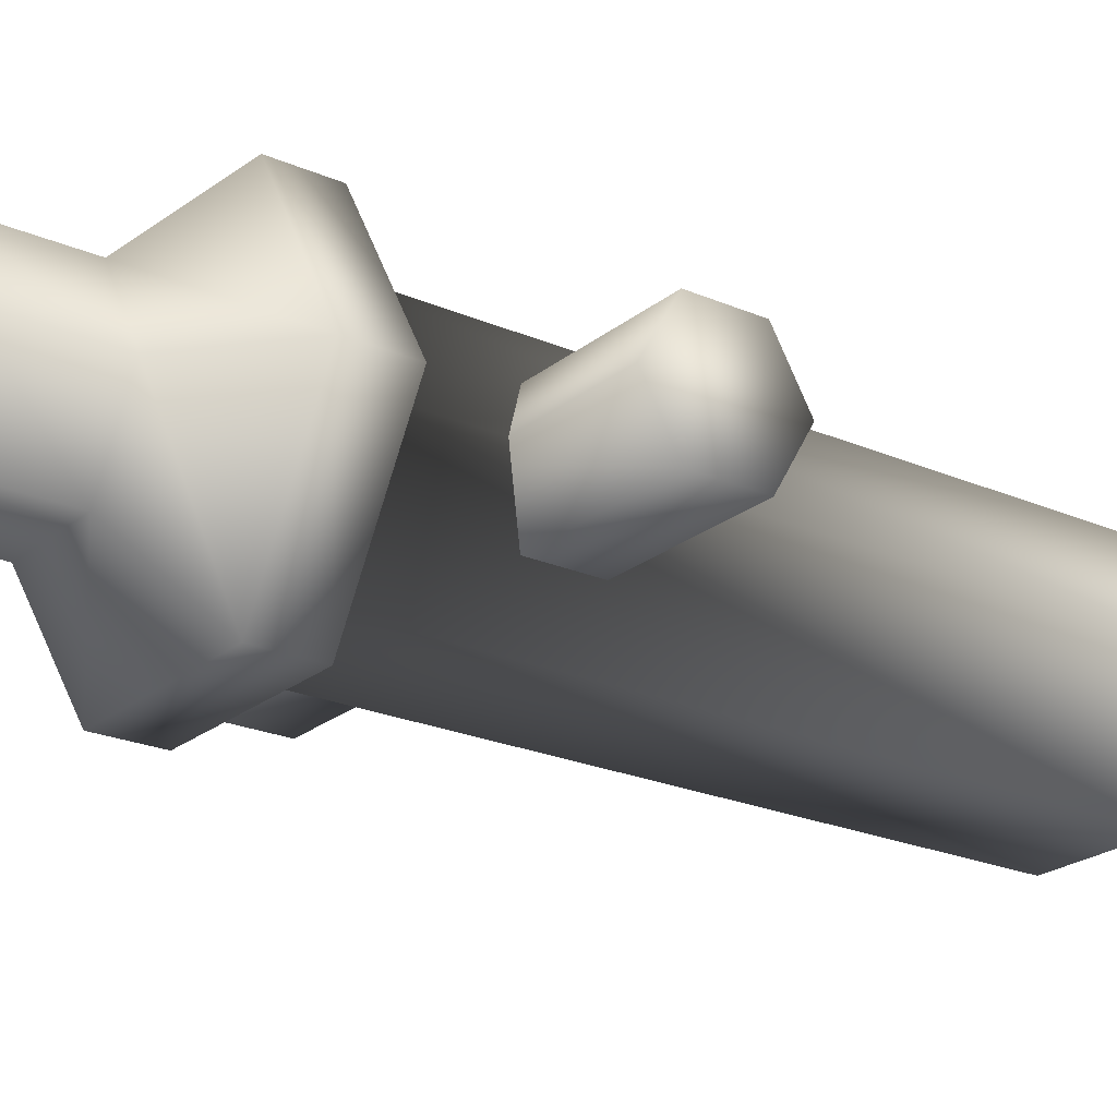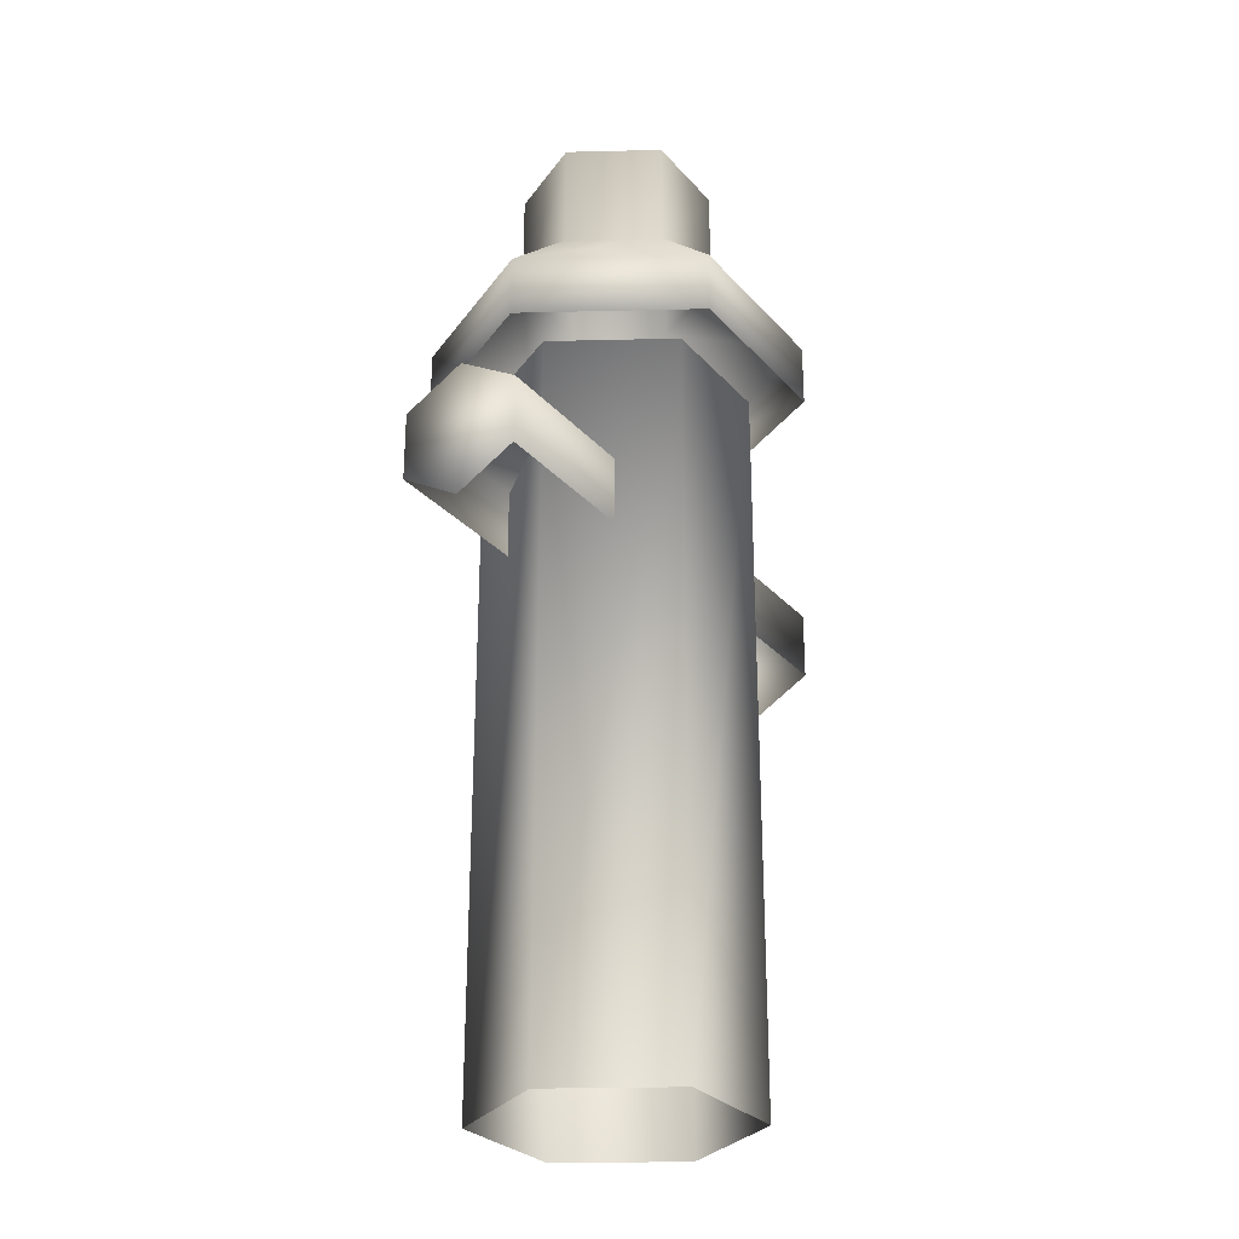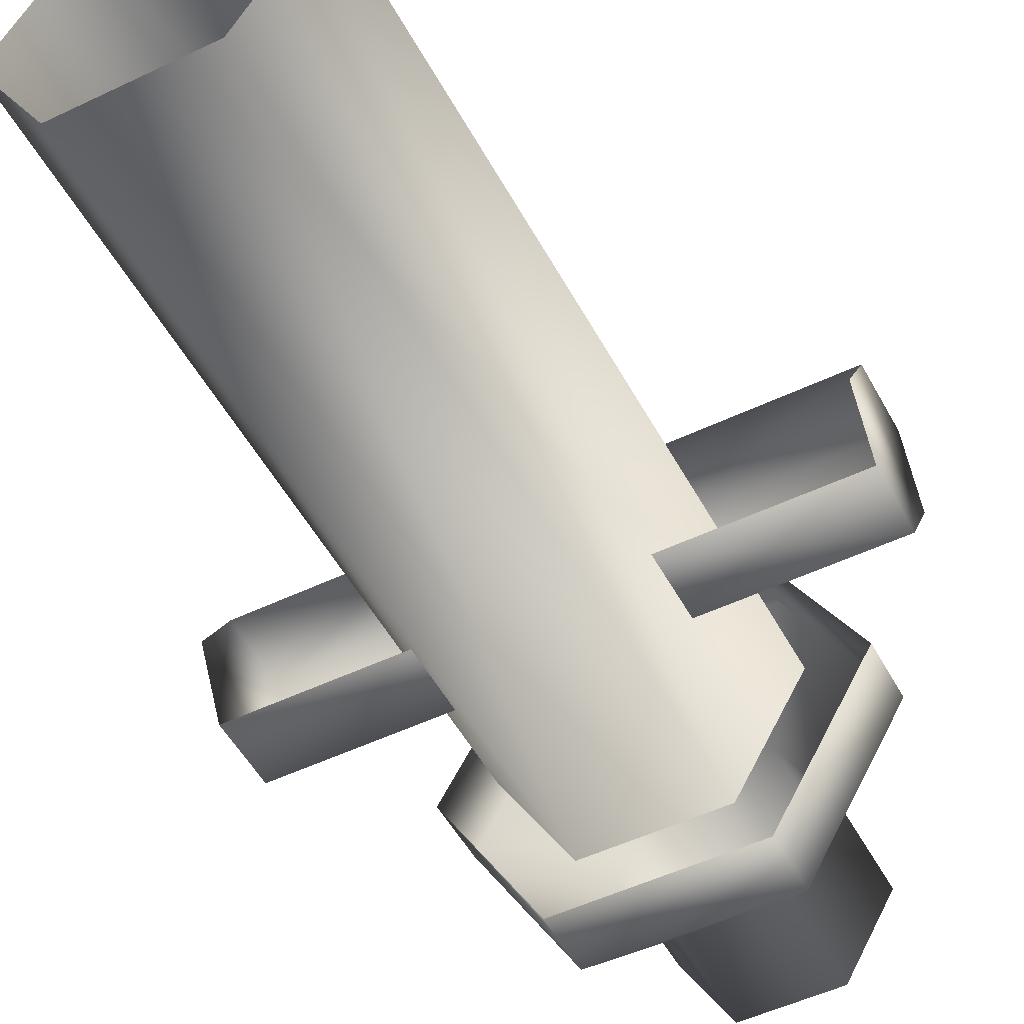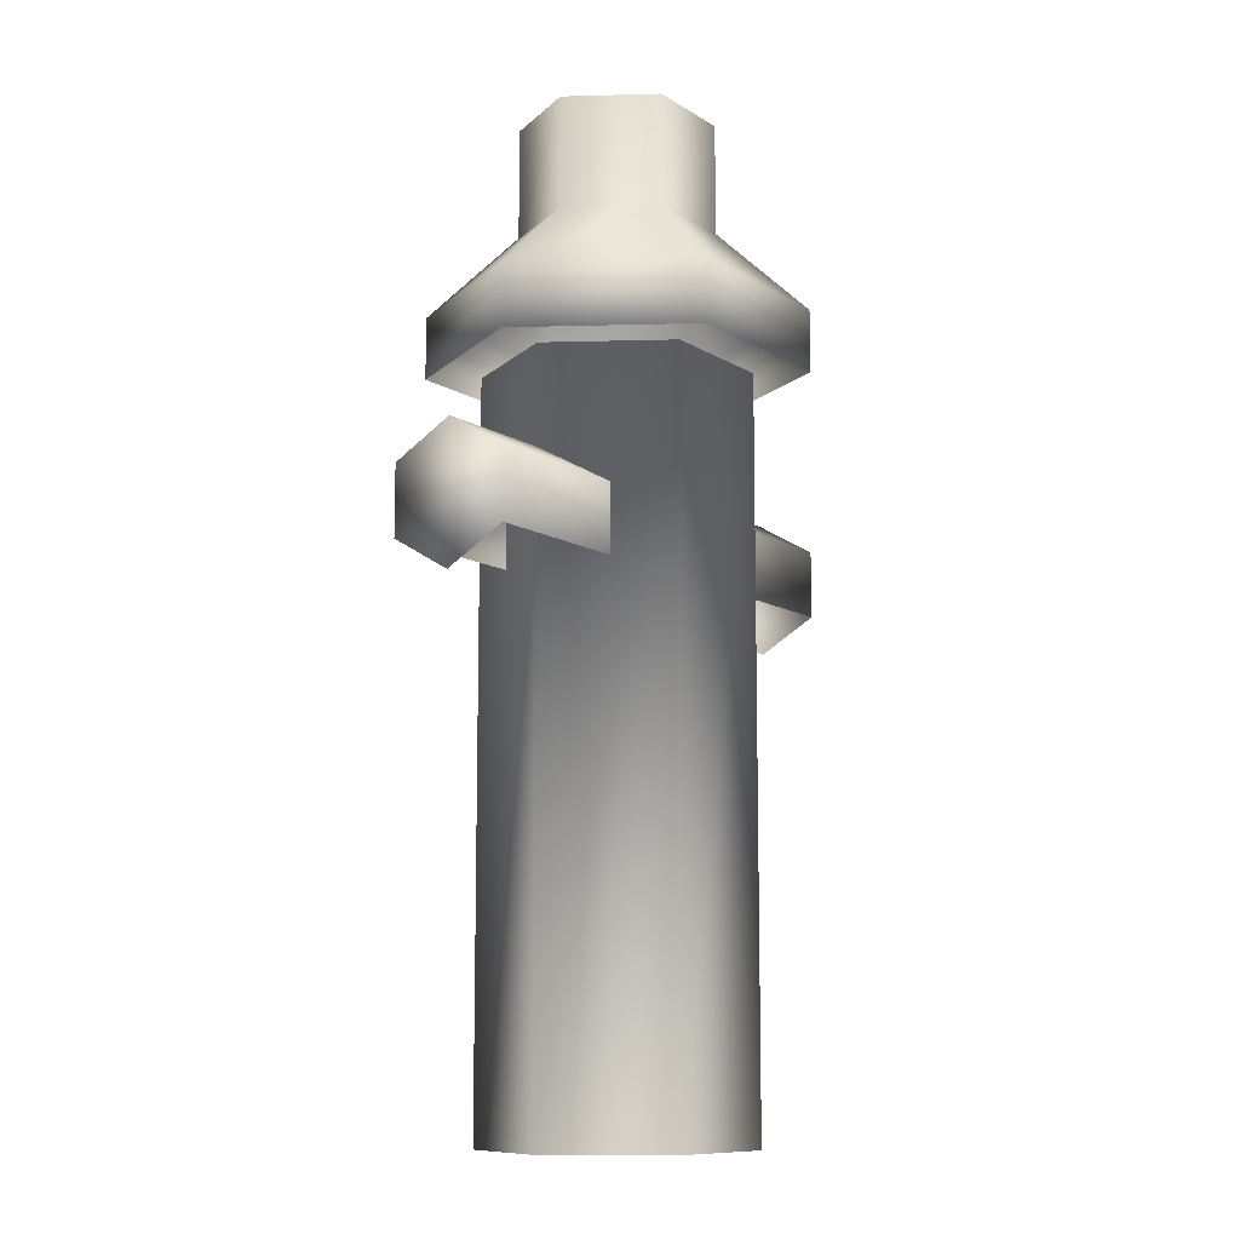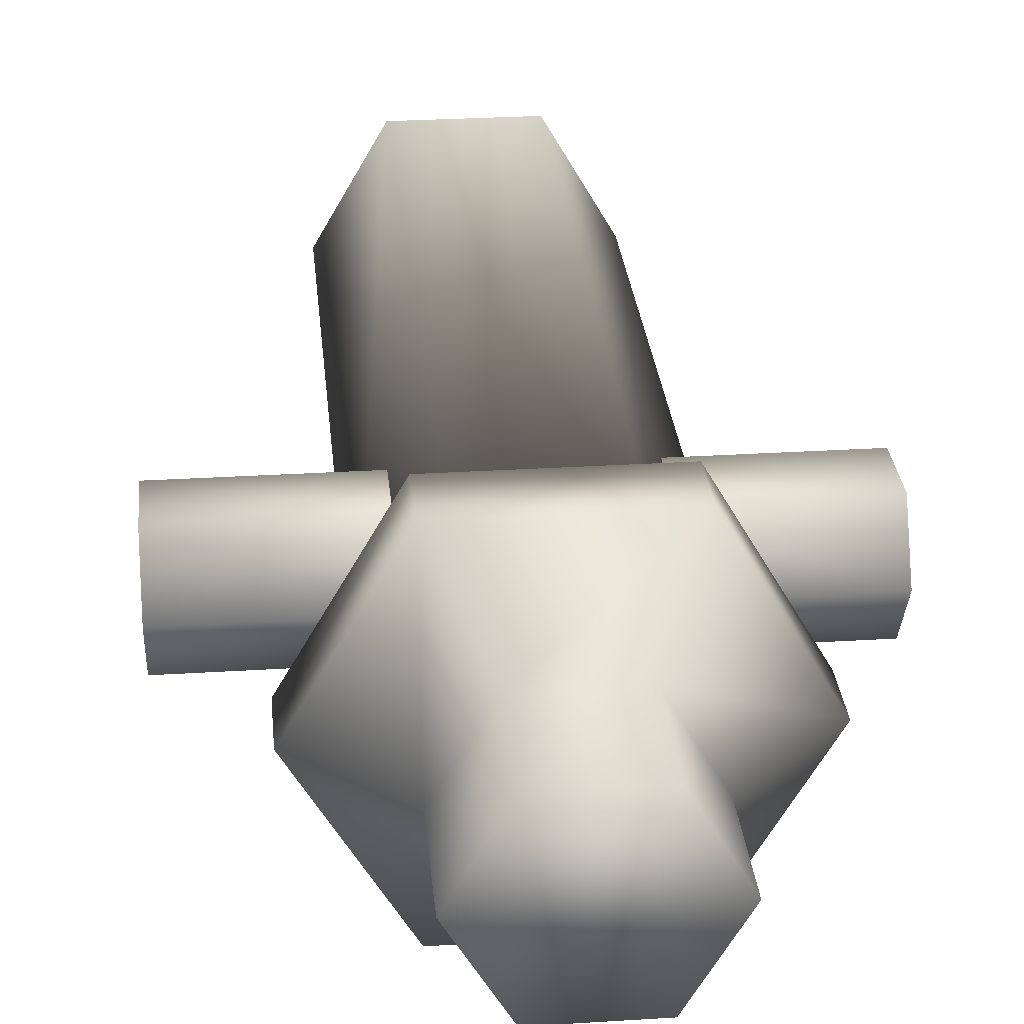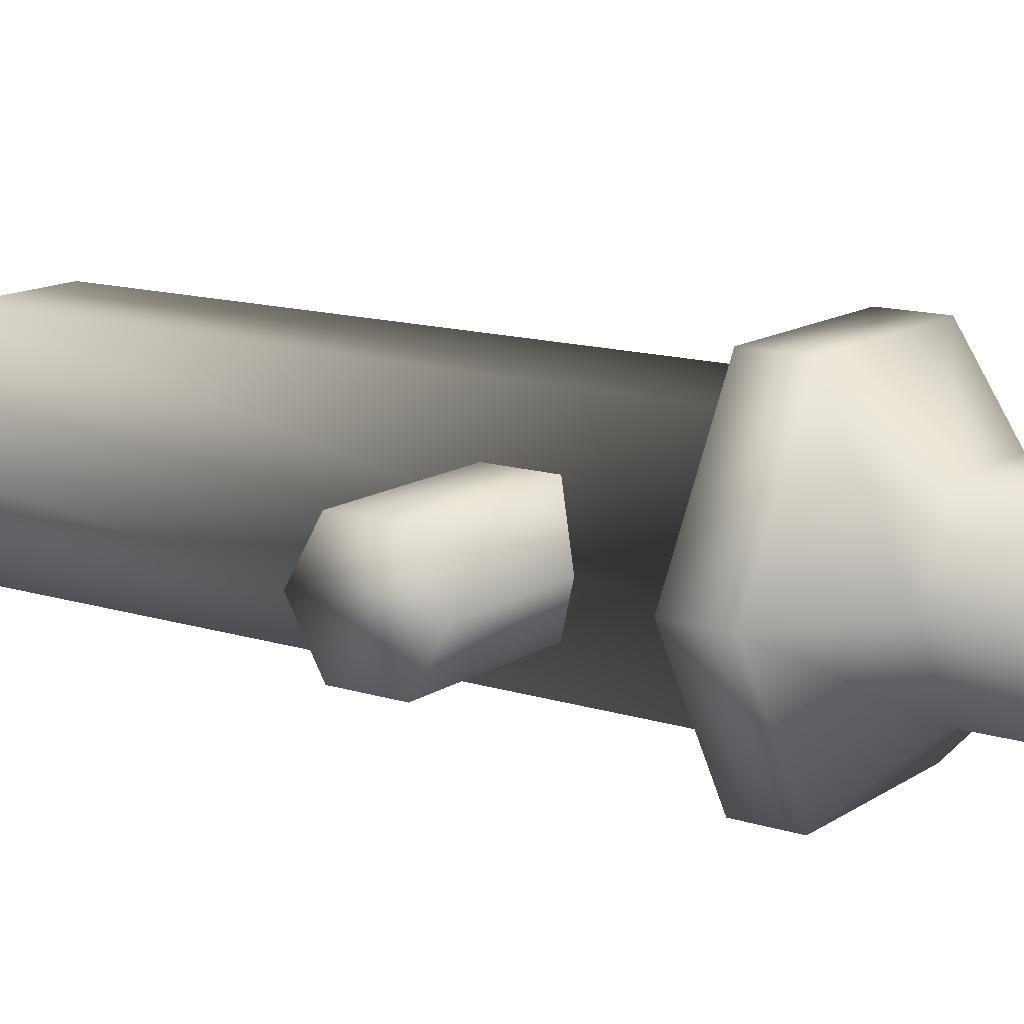
<metadata>
{"format":"obj","ext":"obj","renderer":"f3d","projection":"perspective","resolution":1024,"background":"white","views":[{"elev":-22.8,"azim":-126.6,"up":"+Z"},{"elev":-27.9,"azim":-57.9,"up":"+Y"},{"elev":-50.8,"azim":27.6,"up":"+Z"},{"elev":-10.5,"azim":-56.1,"up":"+Y"},{"elev":28.6,"azim":174.6,"up":"+Z"},{"elev":13.6,"azim":125.2,"up":"+Z"}]}
</metadata>
<code>
g fcbg_cityforest_006_ect_02
v 0.1832 8.44e-05 9.537e-07
v 0.1832 1.06 1.345e-06
v 0.08768 1.06 -0.1655
v 0.08768 8.446e-05 -0.1655
v -0.1034 1.06 -0.1655
v -0.1034 8.446e-05 -0.1655
v -0.199 1.06 1.345e-06
v -0.199 8.44e-05 9.537e-07
v -0.1034 1.06 0.1655
v -0.1034 8.434e-05 0.1655
v 0.08768 1.06 0.1655
v 0.08768 8.434e-05 0.1655
v 0.1832 1.06 1.345e-06
v 0.1832 8.44e-05 9.537e-07
v -0.3863 0.867 0.08581
v -0.3863 0.768 0.08581
v -0.3863 0.7184 1.219e-06
v -0.3863 0.9166 1.292e-06
v -0.3863 0.867 -0.0858
v -0.3863 0.768 -0.0858
v -0.1228 0.768 0.08581
v -0.3863 0.768 0.08581
v -0.1228 0.867 0.08581
v -0.3863 0.9166 1.292e-06
v -0.1228 0.9166 1.292e-06
v -0.3863 0.867 -0.0858
v -0.1228 0.867 -0.0858
v -0.3863 0.768 -0.0858
v -0.1228 0.768 -0.0858
v 0.3863 0.867 -0.0858
v 0.3863 0.768 -0.0858
v 0.3863 0.7184 1.219e-06
v 0.3863 0.9166 1.292e-06
v 0.3863 0.867 0.08581
v 0.3863 0.768 0.08581
v 0.3863 0.768 0.08581
v 0.1056 0.867 0.08581
v 0.1056 0.768 0.08581
v 0.1056 0.9166 1.292e-06
v 0.3863 0.9166 1.292e-06
v 0.1056 0.867 -0.0858
v 0.3863 0.867 -0.0858
v 0.1056 0.768 -0.0858
v 0.3863 0.768 -0.0858
v 0.06213 1.426 -0.1212
v 0.1321 1.426 1.481e-06
v -0.1479 1.426 1.481e-06
v 0.06213 1.426 0.1212
v -0.07786 1.426 -0.1212
v -0.07786 1.426 0.1212
v 0.06213 1.266 -0.1212
v 0.1321 1.266 1.421e-06
v 0.1321 1.426 1.481e-06
v 0.06213 1.266 0.1212
v -0.07786 1.266 0.1212
v -0.07786 1.266 -0.1212
v -0.1479 1.426 1.481e-06
v -0.1479 1.266 1.421e-06
v 0.2627 1.15 1.379e-06
v 0.1274 1.15 0.2344
v -0.1432 1.15 0.2344
v 0.1274 1.15 -0.2343
v -0.1432 1.15 -0.2343
v -0.2785 1.15 1.379e-06
v -0.1432 1.06 0.2344
v -0.2785 1.06 1.345e-06
v 0.1274 1.06 0.2344
v -0.1432 1.06 -0.2343
v 0.2627 1.06 1.345e-06
v 0.1274 1.06 -0.2343
g fcbg_cityforest_006_ect_02_0
f 3 2 1
f 4 3 1
f 5 3 4
f 6 5 4
f 7 5 6
f 8 7 6
f 9 7 8
f 10 9 8
f 11 9 10
f 12 11 10
f 13 11 12
f 14 13 12
f 17 16 15
f 18 17 15
f 17 18 19
f 20 17 19
f 22 21 15
f 21 23 15
f 15 23 24
f 23 25 24
f 24 25 26
f 25 27 26
f 26 27 28
f 27 29 28
f 32 31 30
f 33 32 30
f 32 33 34
f 35 32 34
f 34 37 36
f 37 38 36
f 39 37 34
f 40 39 34
f 41 39 40
f 42 41 40
f 43 41 42
f 44 43 42
f 47 46 45
f 48 46 47
f 49 47 45
f 50 48 47
f 49 45 51
f 51 45 52
f 45 53 52
f 53 48 54
f 52 53 54
f 48 50 55
f 54 48 55
f 56 49 51
f 57 49 56
f 50 57 58
f 55 50 58
f 58 57 56
f 51 52 59
f 52 54 60
f 59 52 60
f 54 55 61
f 60 54 61
f 56 51 62
f 62 51 59
f 58 56 63
f 63 56 62
f 55 58 64
f 61 55 64
f 64 58 63
f 60 61 65
f 65 61 66
f 61 64 66
f 67 60 65
f 59 60 67
f 66 64 68
f 64 63 68
f 69 59 67
f 62 59 69
f 68 63 70
f 70 62 69
f 63 62 70

</code>
